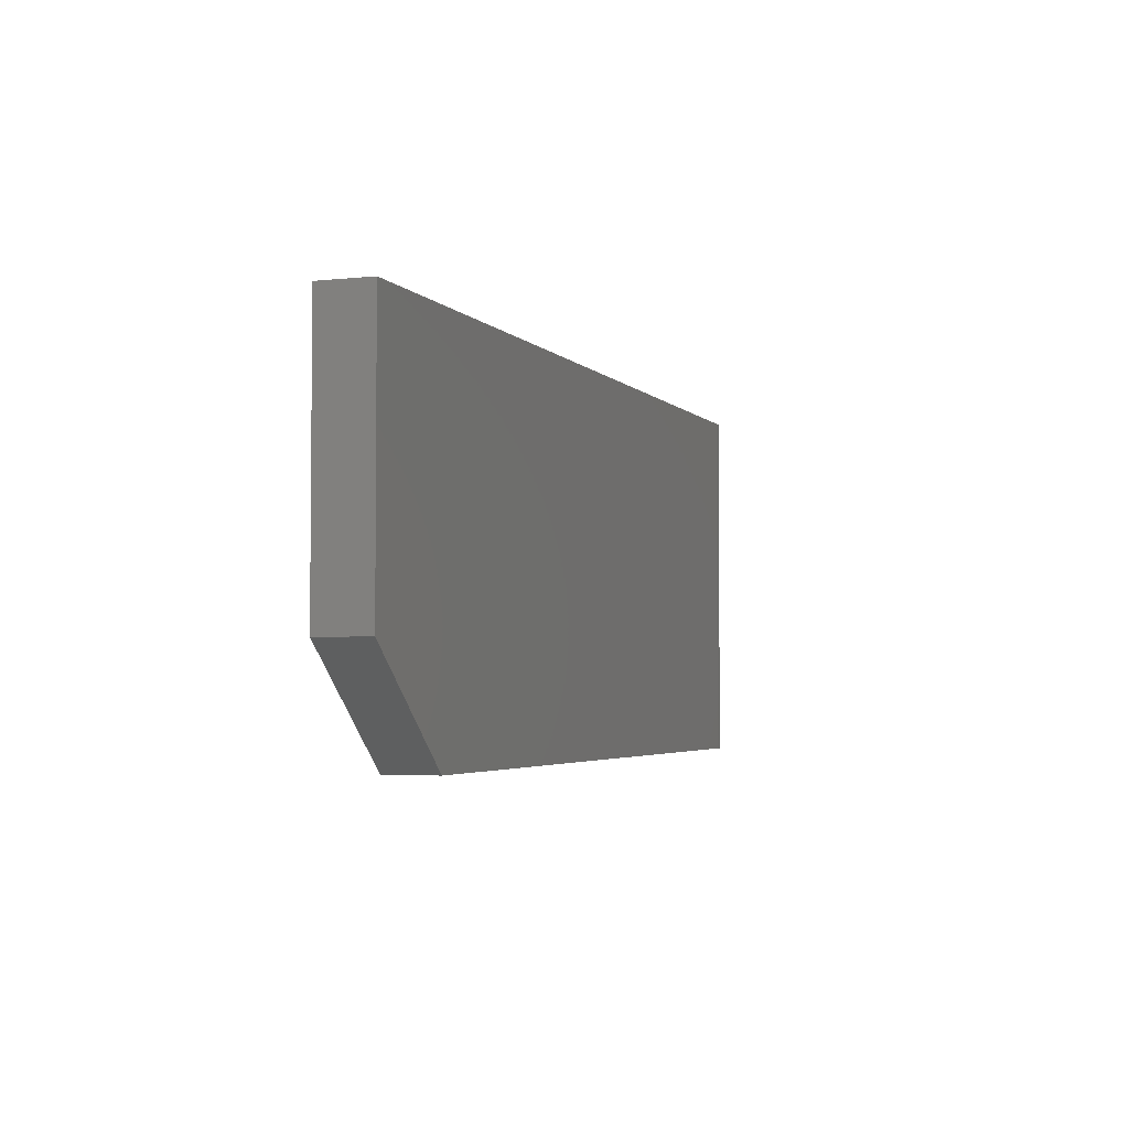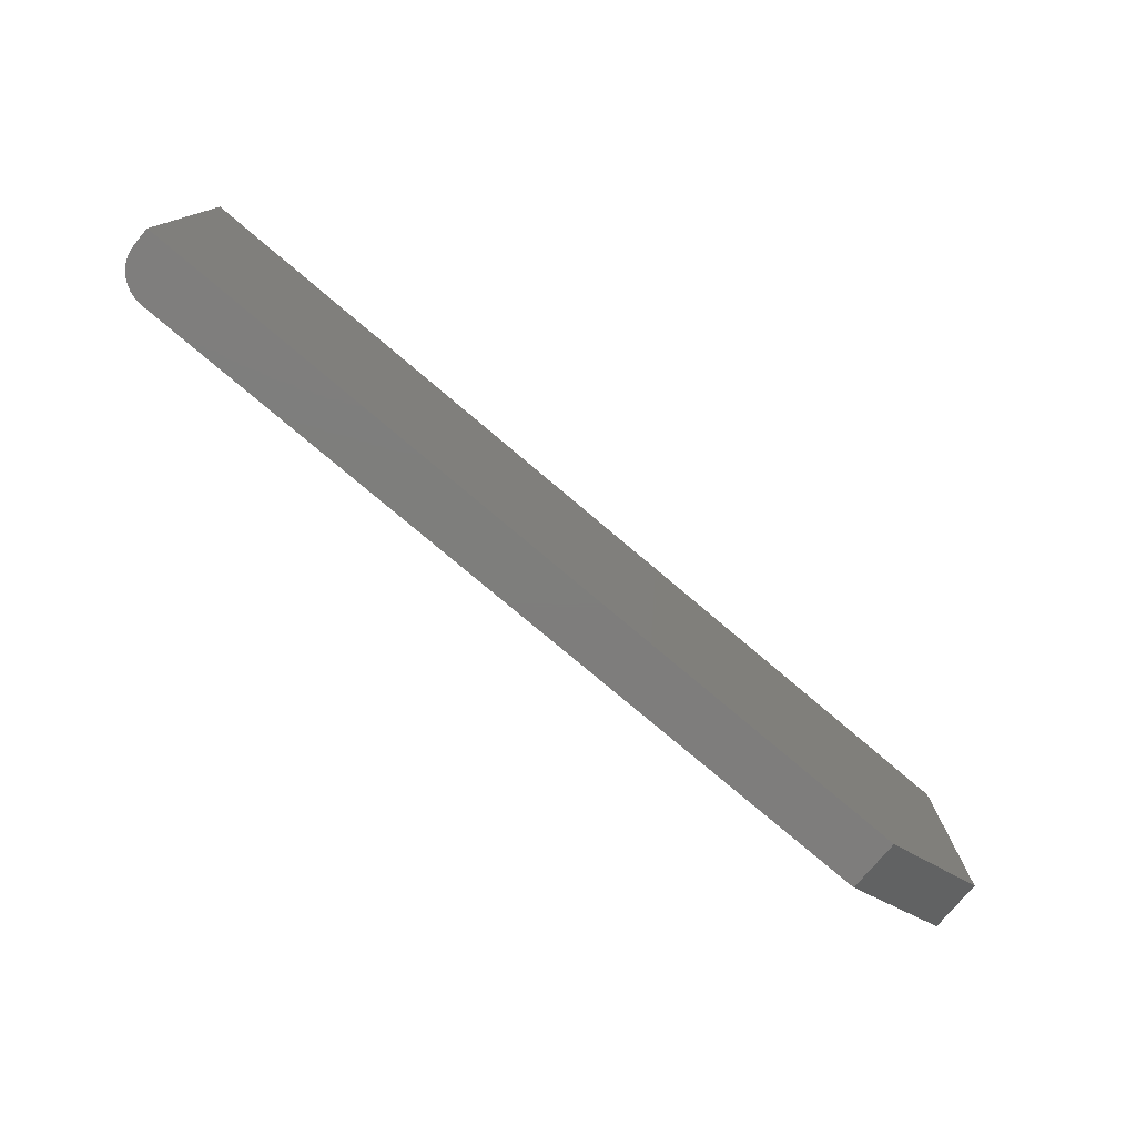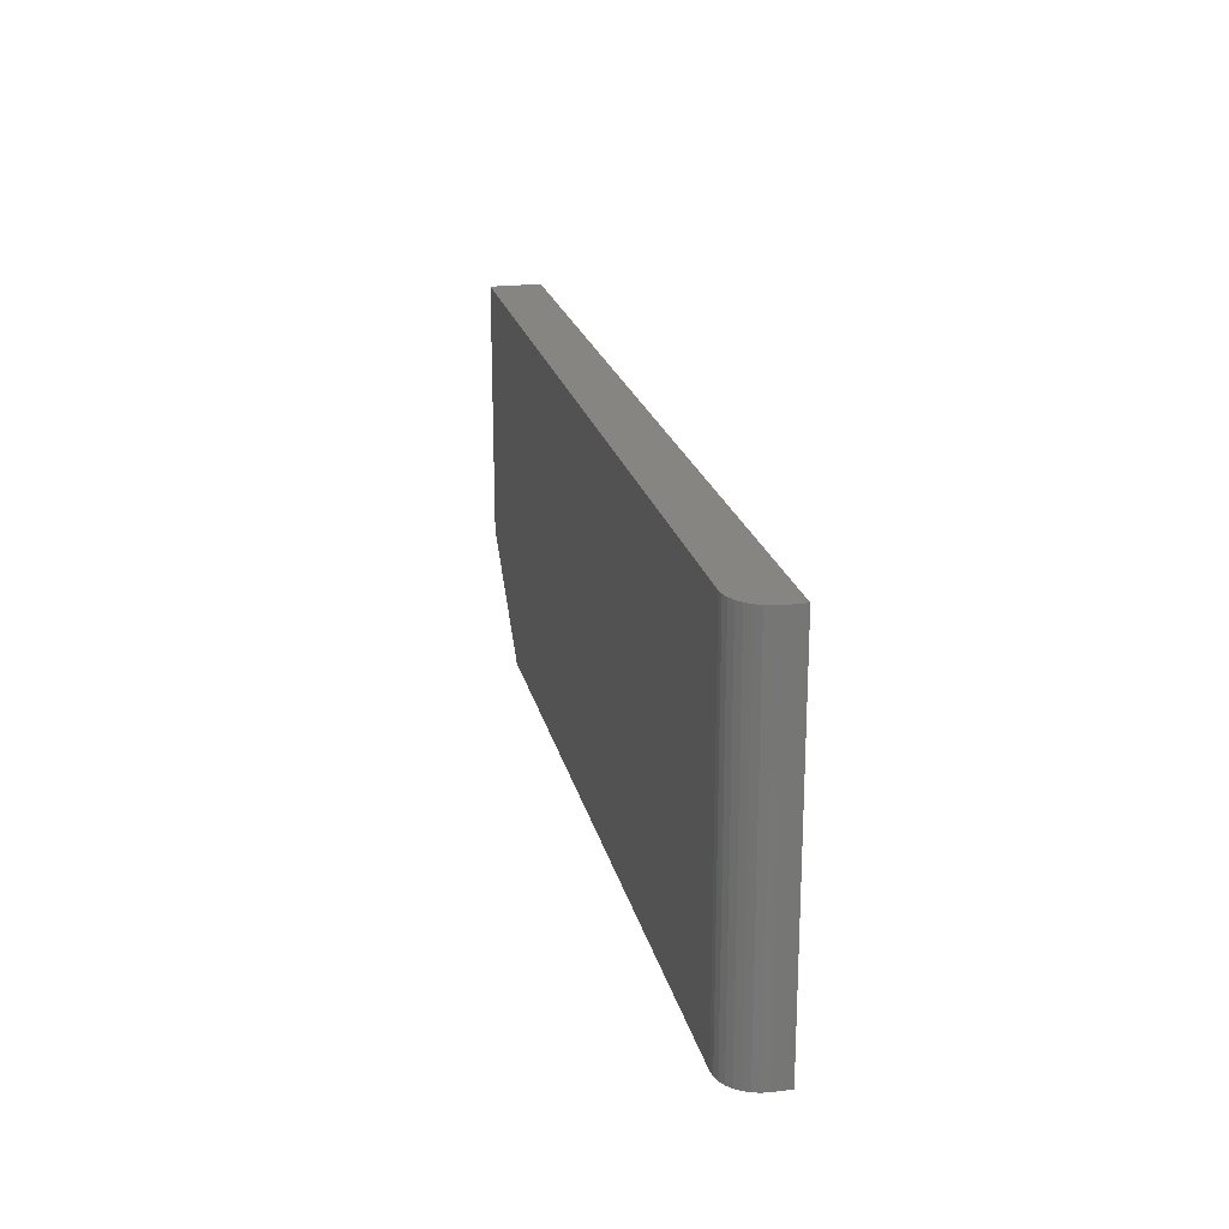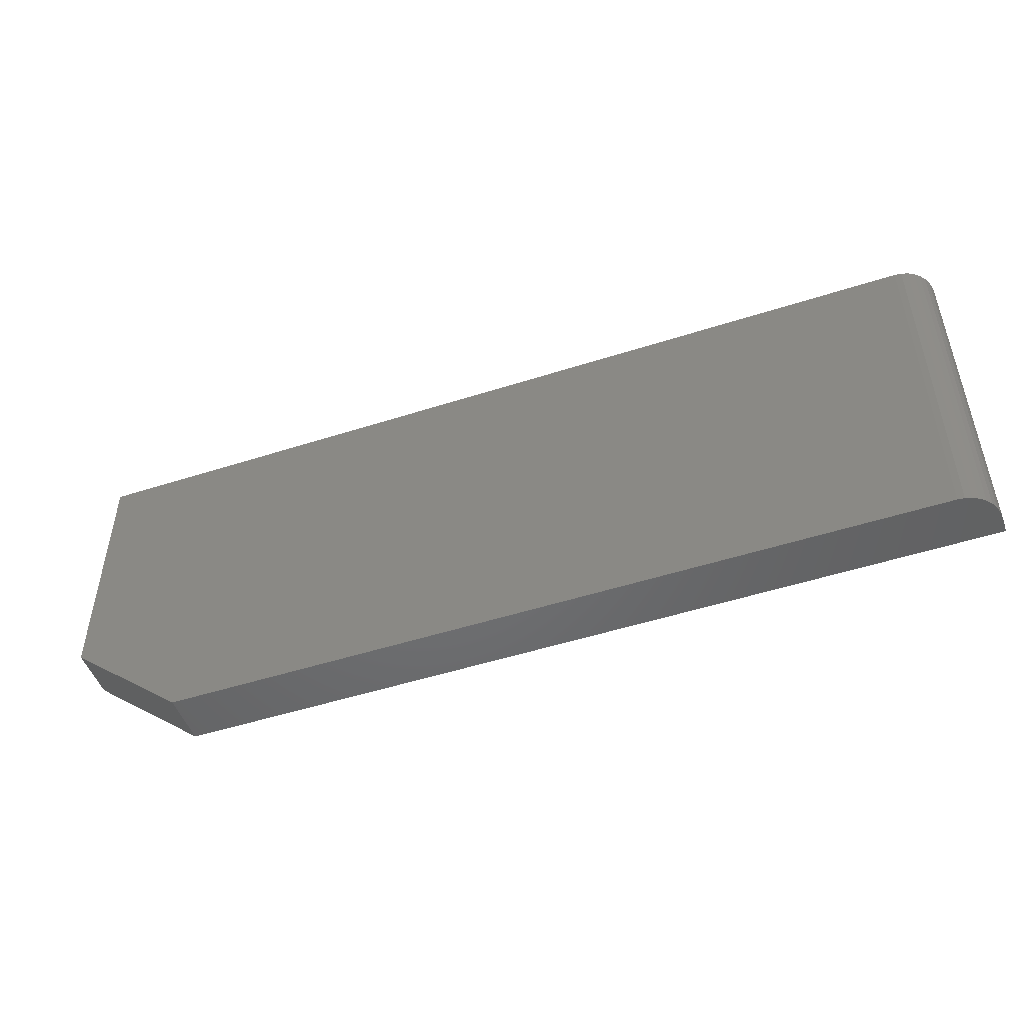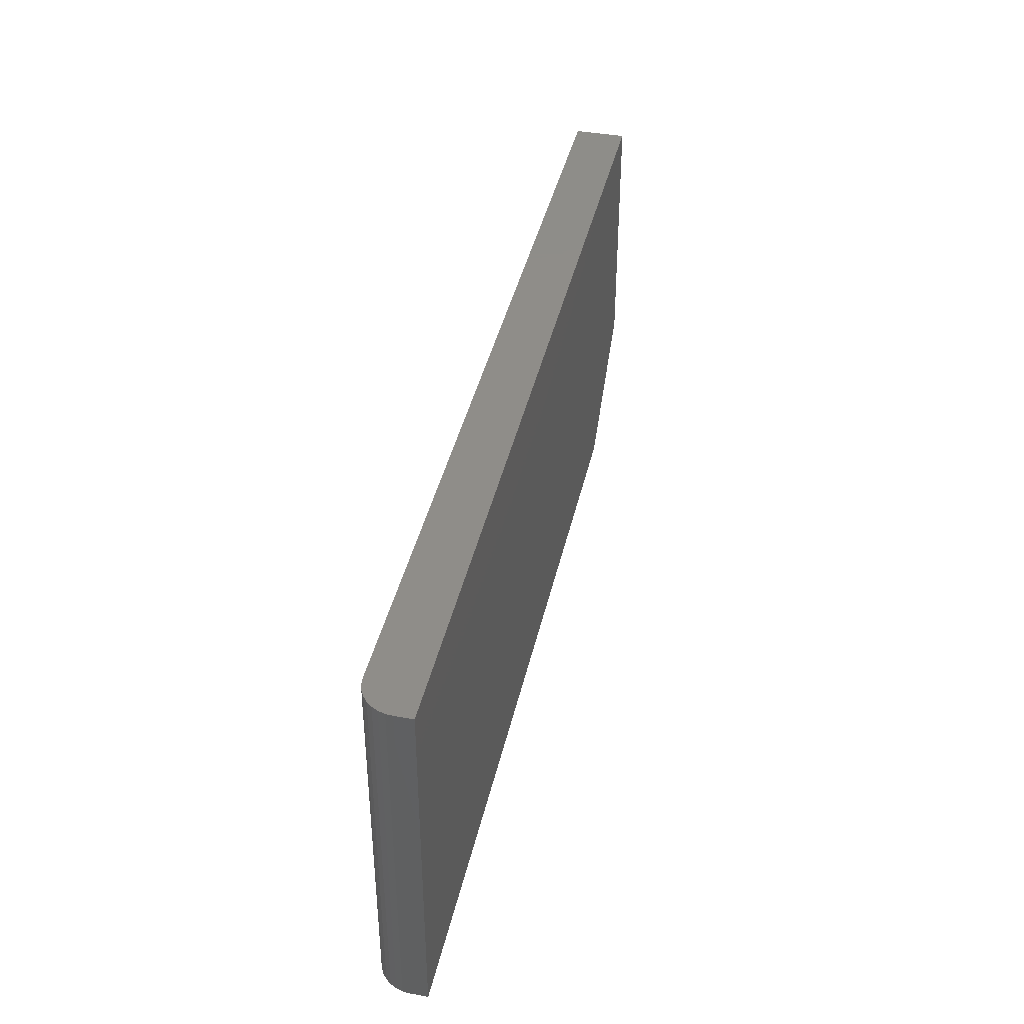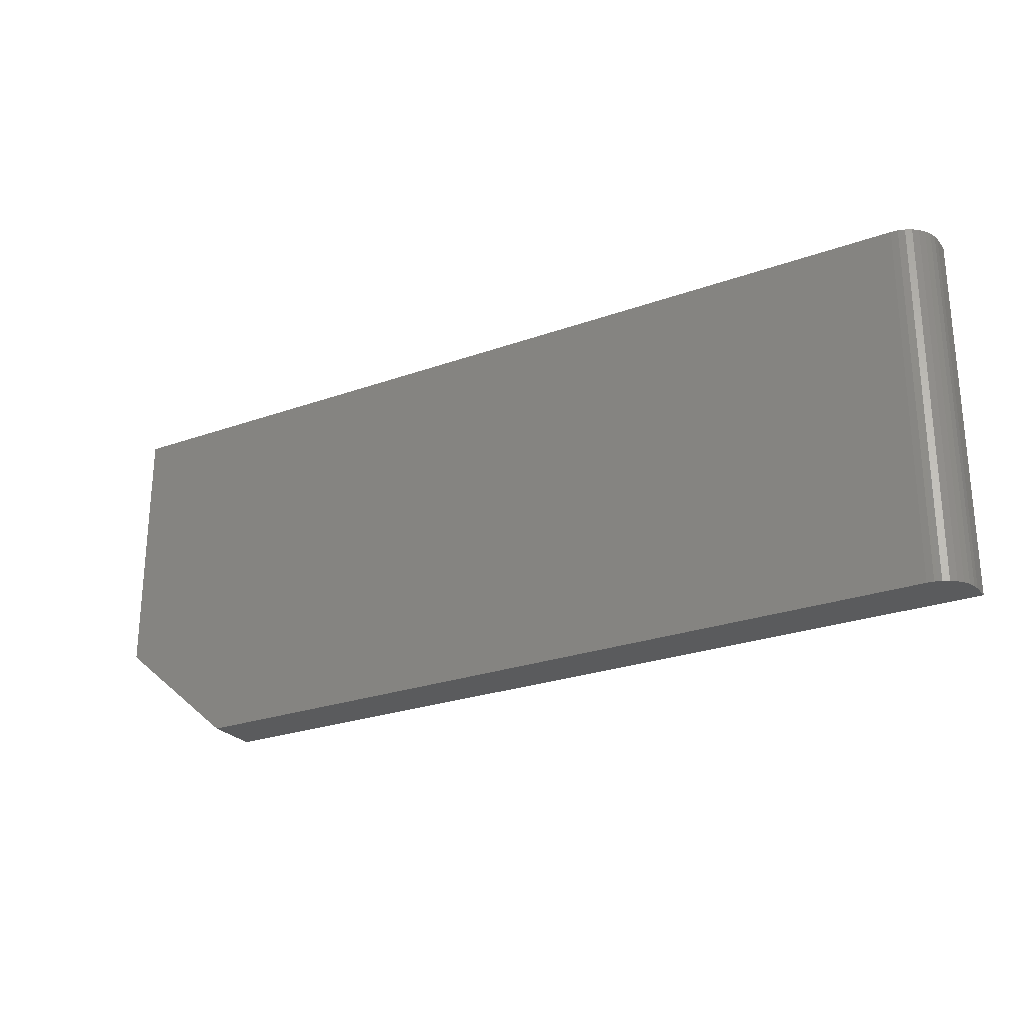
<metadata>
{"format":"stl","ext":"stl","renderer":"f3d","projection":"perspective","resolution":1024,"background":"white","views":[{"elev":-3.4,"azim":-70.0,"up":"+Z"},{"elev":-77.5,"azim":139.8,"up":"+Z"},{"elev":21.1,"azim":77.6,"up":"+Z"},{"elev":-49.6,"azim":19.6,"up":"+Z"},{"elev":40.5,"azim":102.5,"up":"+Z"},{"elev":-25.4,"azim":30.1,"up":"+Z"}]}
</metadata>
<code>
# stl→obj: 26 verts, 48 faces
v 0.1953 -0.02344 0.0002467
v -0.2109 -0.02344 0.0002467
v 0.1953 -0.02344 -0.1641
v -0.2109 -0.02344 -0.1172
v -0.1562 -0.02344 -0.1641
v 0.2109 -0.007812 -0.1641
v 0.2106 -0.01086 -0.1641
v 0.2097 -0.01379 -0.1641
v 0.2064 -0.01886 -0.1641
v 0.2083 -0.01649 -0.1641
v 0.2109 2.342e-17 -0.1641
v 0.204 -0.0208 -0.1641
v 0.2013 -0.02225 -0.1641
v 0.1984 -0.02314 -0.1641
v -0.1562 3.036e-18 -0.1641
v -0.2109 2.602e-18 -0.1172
v -0.2109 9.121e-18 0.0002467
v 0.2109 3.254e-17 0.0002467
v 0.2013 -0.02225 0.0002467
v 0.2109 -0.007812 0.0002467
v 0.1984 -0.02314 0.0002467
v 0.2106 -0.01086 0.0002467
v 0.204 -0.0208 0.0002467
v 0.2064 -0.01886 0.0002467
v 0.2083 -0.01649 0.0002467
v 0.2097 -0.01379 0.0002467
f 1 2 3
f 3 2 4
f 3 4 5
f 6 7 8
f 9 8 10
f 11 6 8
f 11 8 9
f 11 9 12
f 11 12 13
f 11 13 14
f 11 14 3
f 11 3 5
f 11 5 15
f 15 16 11
f 11 16 17
f 11 17 18
f 2 17 4
f 4 17 16
f 5 4 15
f 15 4 16
f 18 19 20
f 18 17 19
f 17 1 19
f 17 2 1
f 1 21 19
f 22 20 19
f 22 19 23
f 22 23 24
f 22 24 25
f 22 25 26
f 6 11 20
f 20 11 18
f 6 20 7
f 7 20 22
f 7 22 8
f 8 22 26
f 8 26 10
f 10 26 25
f 10 25 9
f 9 25 24
f 9 24 12
f 12 24 23
f 12 23 13
f 13 23 19
f 13 19 14
f 14 19 21
f 14 21 3
f 3 21 1

</code>
